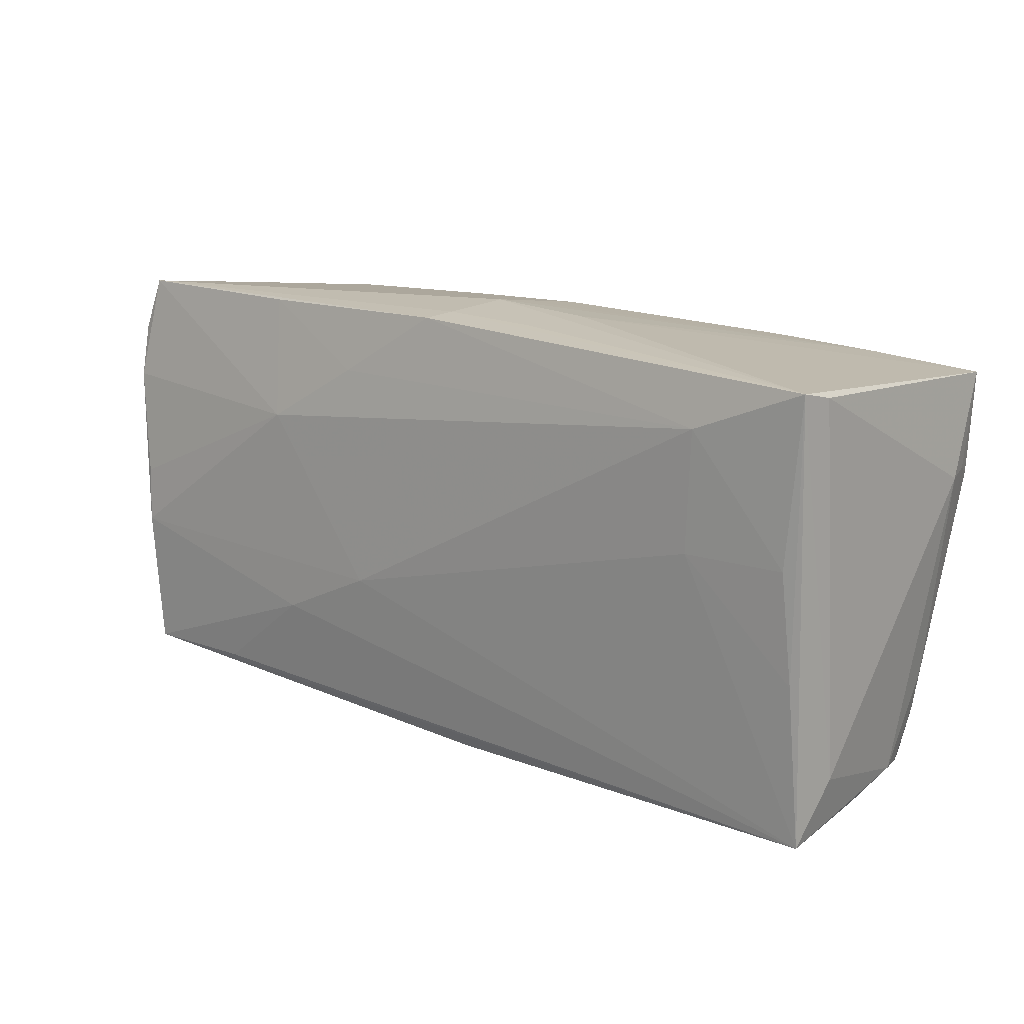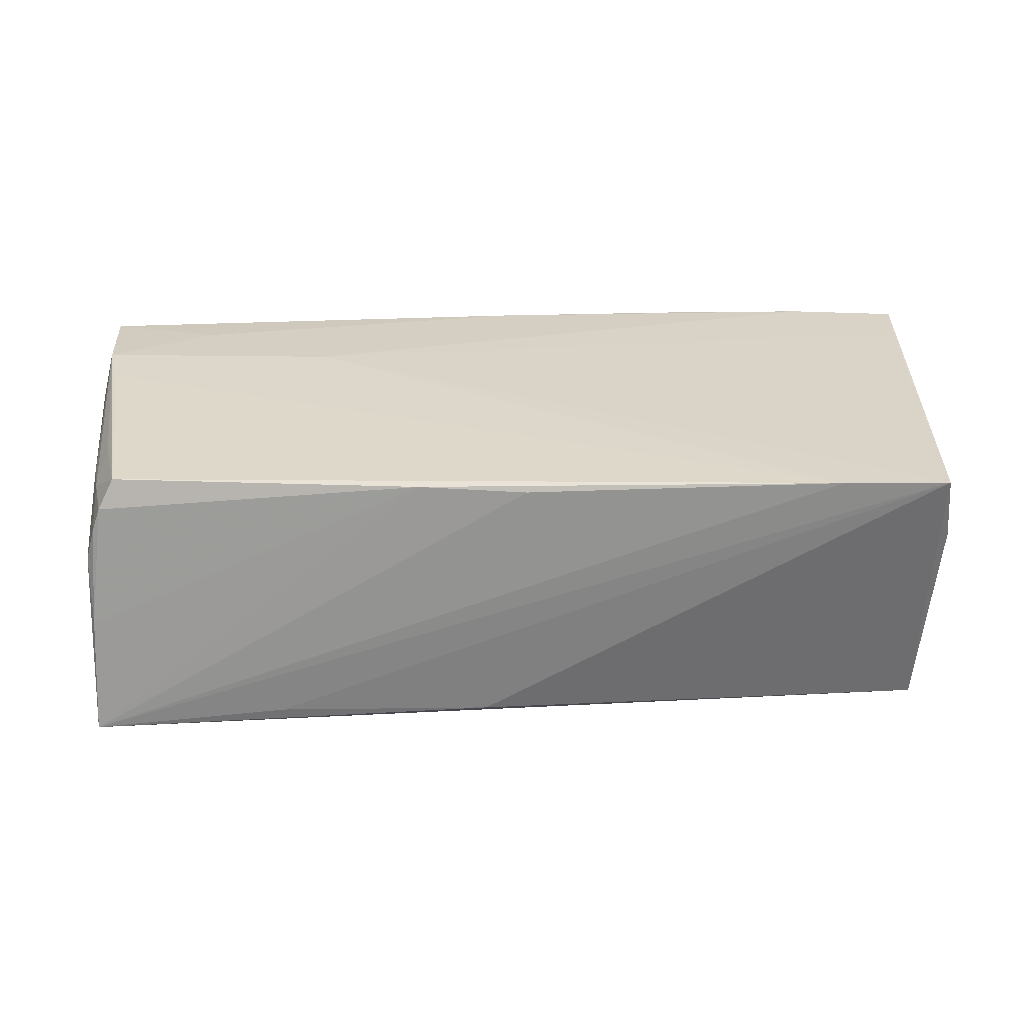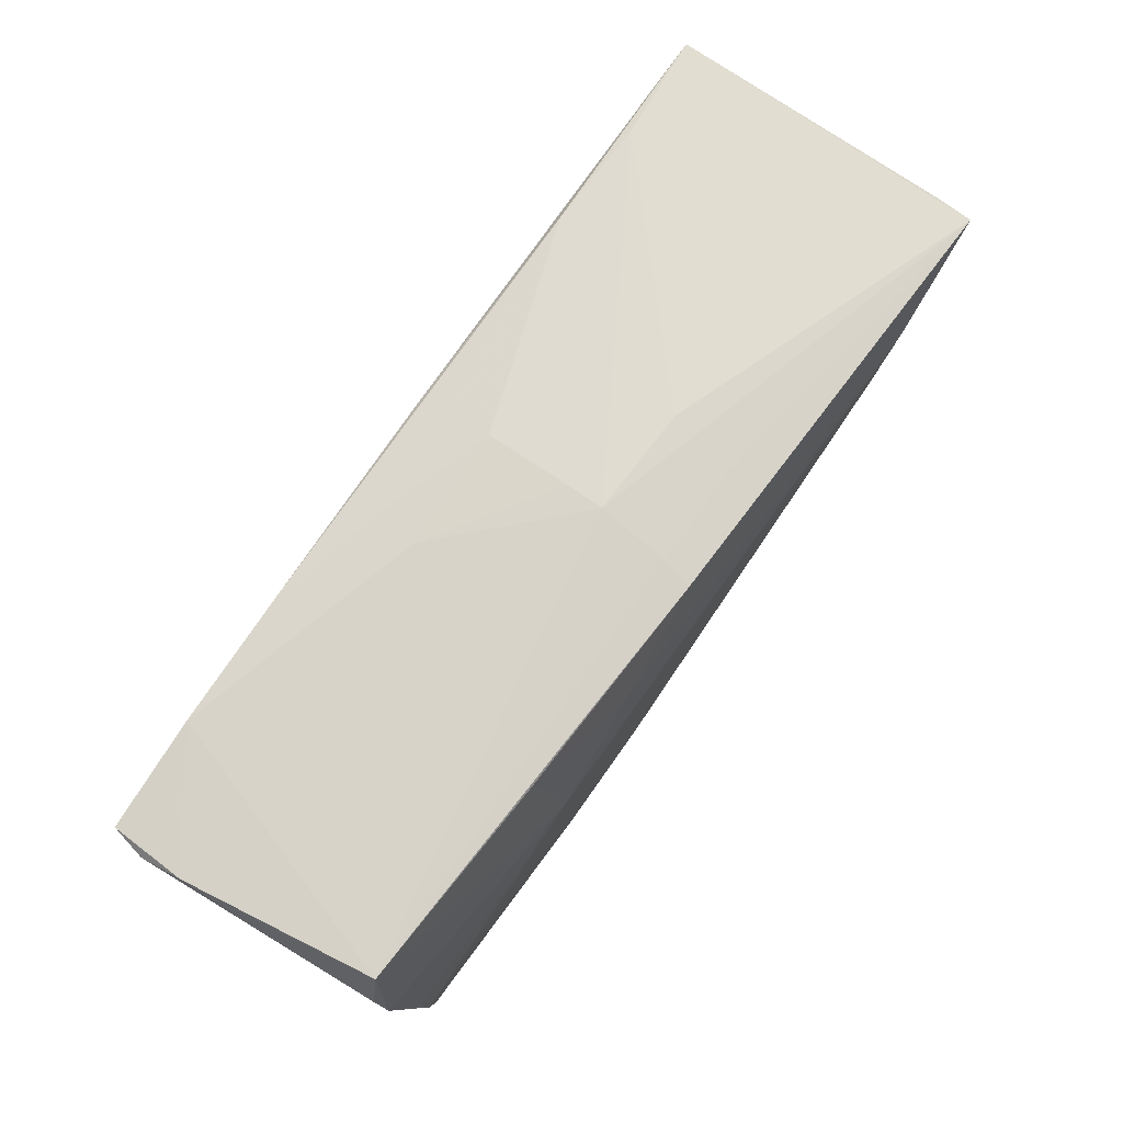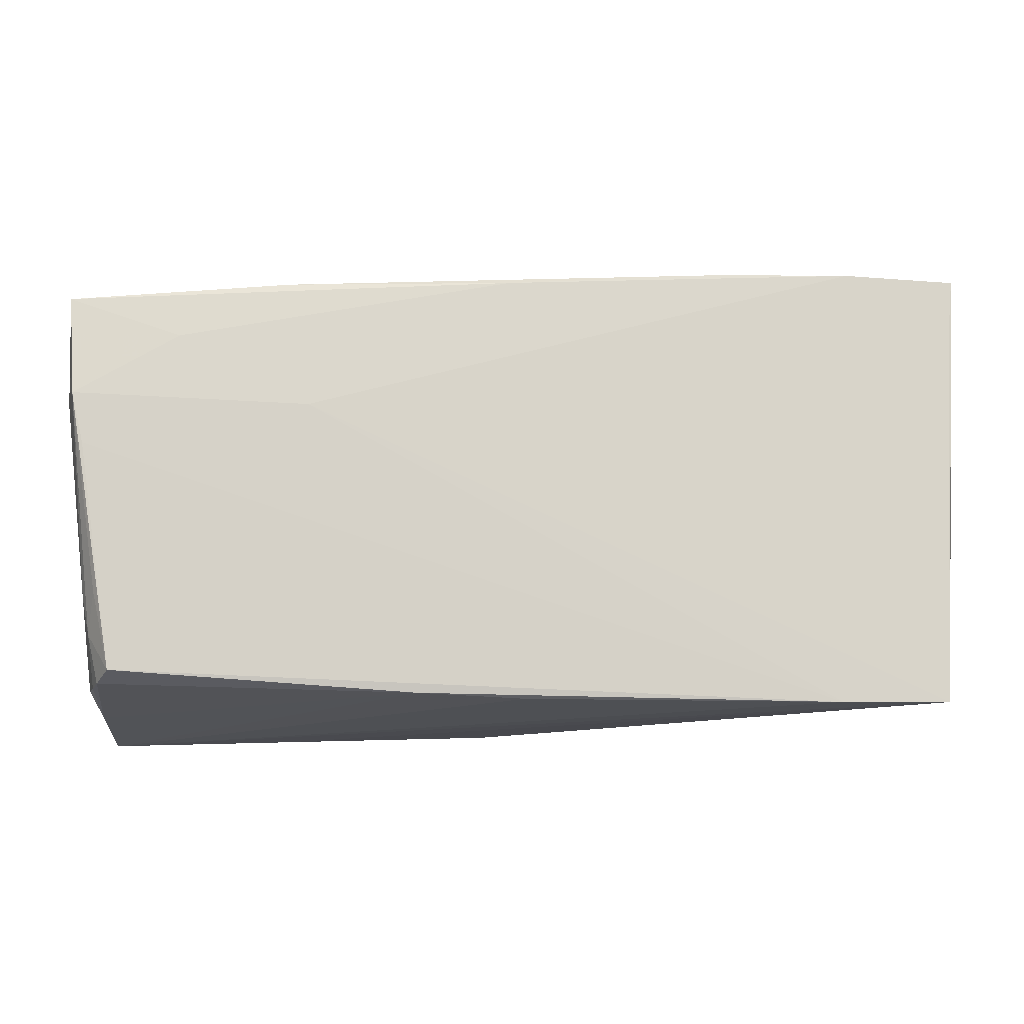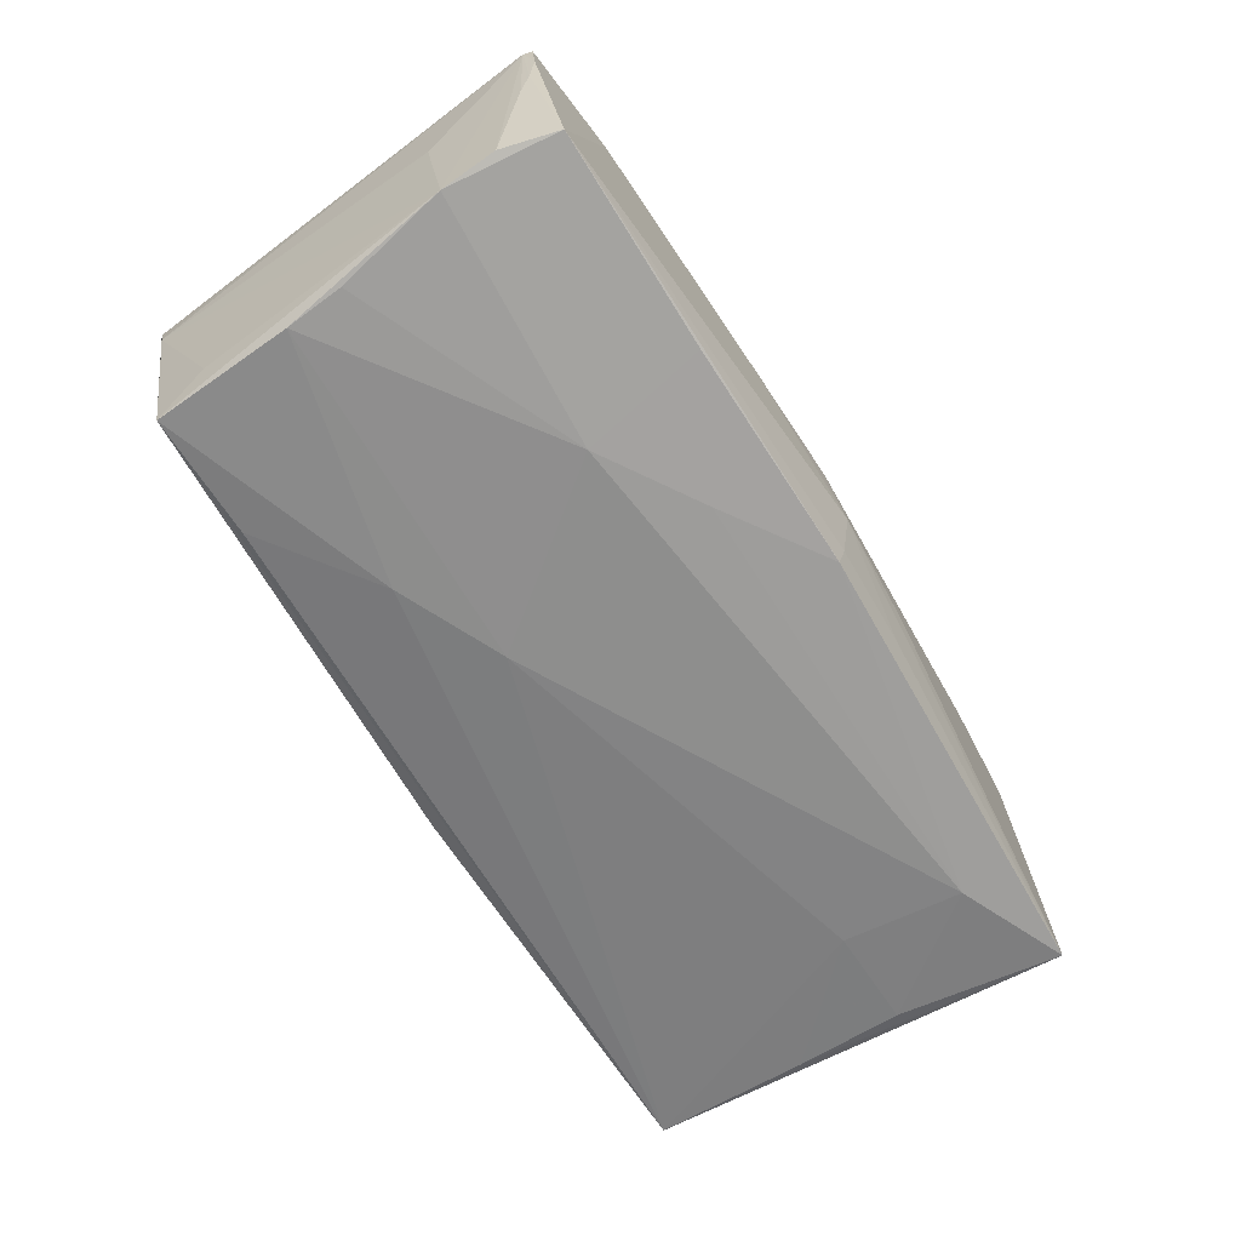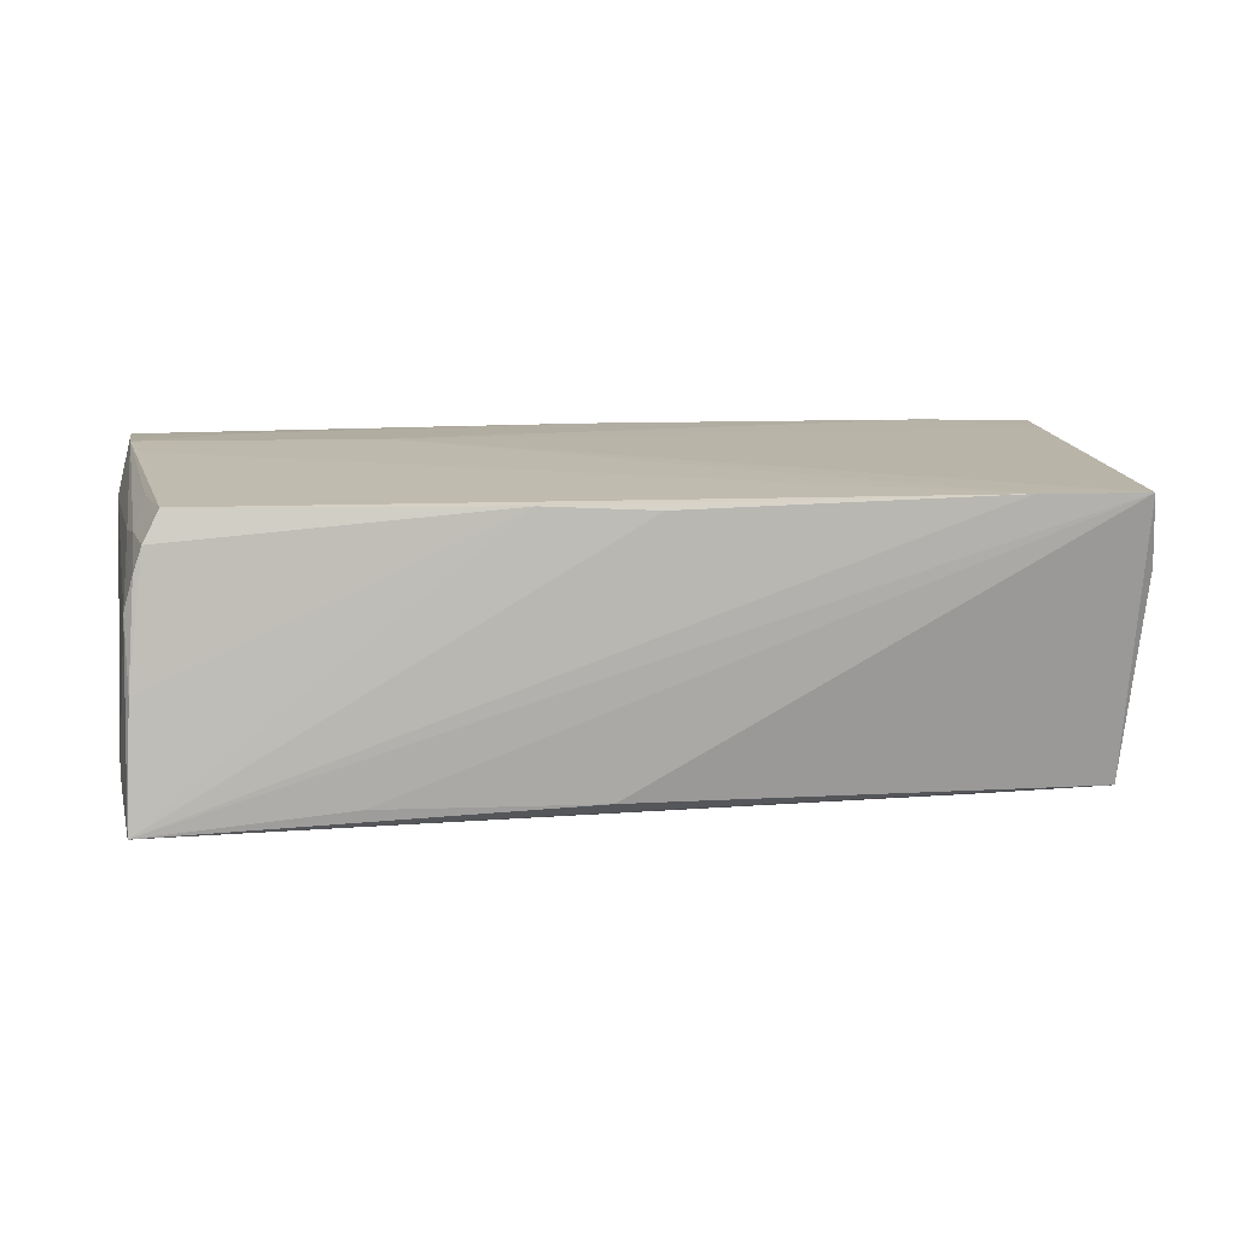
<metadata>
{"format":"obj","ext":"obj","renderer":"f3d","projection":"perspective","resolution":1024,"background":"white","views":[{"elev":12.9,"azim":-142.3,"up":"+Y"},{"elev":25.5,"azim":-1.0,"up":"+Z"},{"elev":76.1,"azim":123.8,"up":"+Y"},{"elev":-16.6,"azim":-1.3,"up":"+Y"},{"elev":-63.0,"azim":123.3,"up":"+Z"},{"elev":10.3,"azim":-7.1,"up":"+Z"}]}
</metadata>
<code>
v -0.01208 -0.02853 0.01715
v 0.01214 0.02698 0.01633
v -0.05636 0.00938 0.0206
v 0.05453 0.02911 -0.01293
v -0.05806 0.009862 0.01404
v -0.05587 -0.02238 -0.01129
v -0.05652 0.02368 -0.01603
v -0.05411 -0.0283 -0.001972
v 0.05756 0.02665 0.01089
v -0.03041 -0.02928 -0.01443
v -0.0537 -0.02072 0.01412
v -0.001715 0.02906 0.0001992
v 0.01349 0.02044 -0.01777
v 0.02427 -0.01332 -0.01813
v -0.003857 -0.02849 -0.01487
v -0.02945 0.02474 0.01982
v 0.001332 -0.0291 0.01654
v 0.01107 -0.007527 -0.01885
v 0.0002952 0.02828 -0.01722
v -0.05588 0.02458 -0.02028
v 0.02821 0.02844 -0.01521
v 0.05424 0.00176 -0.01637
v -0.05723 0.01049 0.01777
v 0.02669 0.02635 0.02049
v 0.05388 -0.005367 -0.01687
v -0.05468 -0.02957 -0.01669
v -0.05478 -0.0157 0.01361
v 0.05742 0.02604 0.006324
v -0.000841 0.02491 0.02064
v 0.03799 -0.02342 -0.01636
v -0.04172 0.0192 -0.02064
v 0.01316 0.02791 0.01097
v 0.05504 -0.02069 0.01374
v -0.01328 0.02799 -0.01354
v -0.001944 0.0278 0.01114
v 0.0432 0.0264 0.0205
v -0.05234 -0.02684 0.01357
v 0.05701 0.02561 0.02026
v -0.05333 0.004032 -0.01947
v 0.05395 -0.02949 0.01767
v 0.05738 0.01305 0.002275
v -0.05336 -0.02693 0.01059
v 0.02627 0.01319 -0.01817
v 0.05733 0.02504 0.002184
v -0.05409 -0.009633 -0.01838
v -0.05483 0.002869 0.02004
v -0.001465 0.02957 -0.004392
v -0.0405 0.004282 -0.0198
v -0.04354 0.0238 0.0192
v 0.05507 -0.02664 0.009106
v -0.01525 0.02843 -0.005128
v -0.05275 -0.01595 0.01736
v -0.05049 -0.02584 0.01728
v 0.05303 -0.02317 -0.01598
v -0.02638 0.008 0.02064
v -0.0574 0.02226 0.02026
v -0.05448 -0.02641 0.006525
v 0.05665 0.02232 -0.01353
v 0.05806 0.02518 0.01604
v 0.05661 0.01561 -0.01483
v 0.05407 -0.01693 -0.01206
v 0.04069 -0.02957 0.01774
v -0.0431 0.01722 0.02064
v -0.0006119 0.02876 -0.01337
v 0.05627 0.01799 0.01999
f 38 40 59
f 5 57 27
f 6 57 5
f 26 57 6
f 31 39 20
f 26 6 20
f 15 54 40
f 26 54 15
f 25 54 14
f 37 42 8
f 8 57 26
f 8 42 57
f 11 42 37
f 11 27 57
f 57 42 11
f 26 20 45
f 45 20 39
f 5 56 7
f 56 20 7
f 7 6 5
f 7 20 6
f 53 11 37
f 40 54 50
f 13 43 31
f 51 20 56
f 51 47 20
f 31 20 19
f 19 13 31
f 40 26 10
f 10 15 40
f 26 15 10
f 30 54 26
f 26 14 30
f 30 14 54
f 48 39 31
f 48 45 39
f 26 45 48
f 31 43 18
f 18 48 31
f 18 43 25
f 25 14 18
f 18 14 26
f 26 48 18
f 23 56 5
f 5 27 23
f 1 53 37
f 37 8 1
f 1 8 26
f 59 40 33
f 33 50 59
f 40 50 33
f 60 43 4
f 4 58 60
f 60 54 25
f 60 58 59
f 4 28 44
f 44 58 4
f 44 28 59
f 59 58 44
f 9 36 38
f 4 36 9
f 9 38 59
f 59 28 9
f 9 28 4
f 4 47 32
f 32 36 4
f 40 38 65
f 38 36 65
f 20 47 34
f 21 19 4
f 13 19 21
f 4 43 21
f 43 13 21
f 27 11 3
f 3 23 27
f 56 23 3
f 3 63 56
f 53 1 62
f 62 26 40
f 17 1 26
f 26 62 17
f 17 62 1
f 25 43 22
f 22 60 25
f 43 60 22
f 61 50 54
f 54 60 61
f 61 60 50
f 50 60 41
f 59 50 41
f 41 60 59
f 12 32 47
f 35 32 12
f 29 16 56
f 56 63 29
f 24 32 35
f 36 32 24
f 24 29 36
f 16 29 24
f 64 34 47
f 64 47 4
f 4 19 64
f 64 19 20
f 20 34 64
f 11 53 52
f 52 3 11
f 53 3 52
f 40 65 55
f 55 62 40
f 3 62 55
f 55 65 36
f 36 29 55
f 63 3 55
f 55 29 63
f 46 3 53
f 53 62 46
f 46 62 3
f 49 16 35
f 35 12 49
f 56 16 49
f 49 12 47
f 49 51 56
f 47 51 49
f 35 16 2
f 2 24 35
f 16 24 2

</code>
